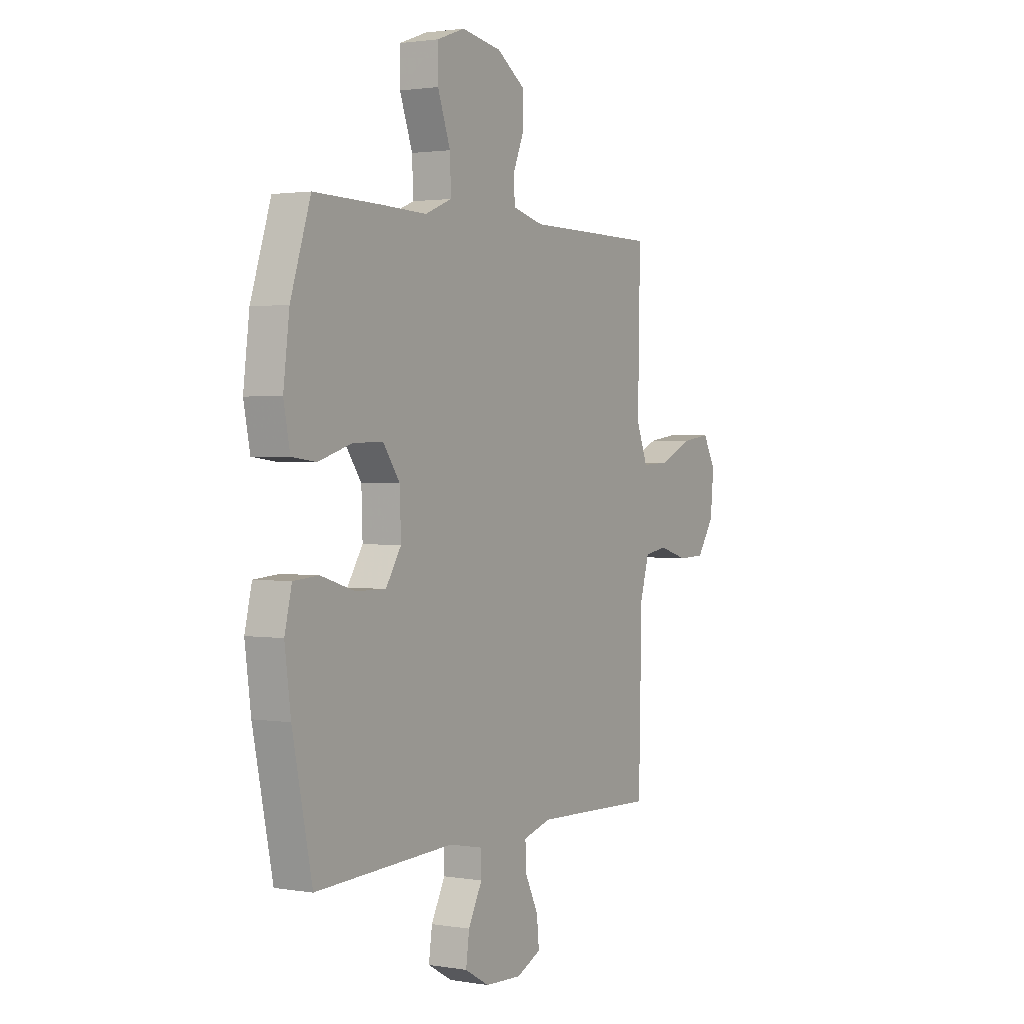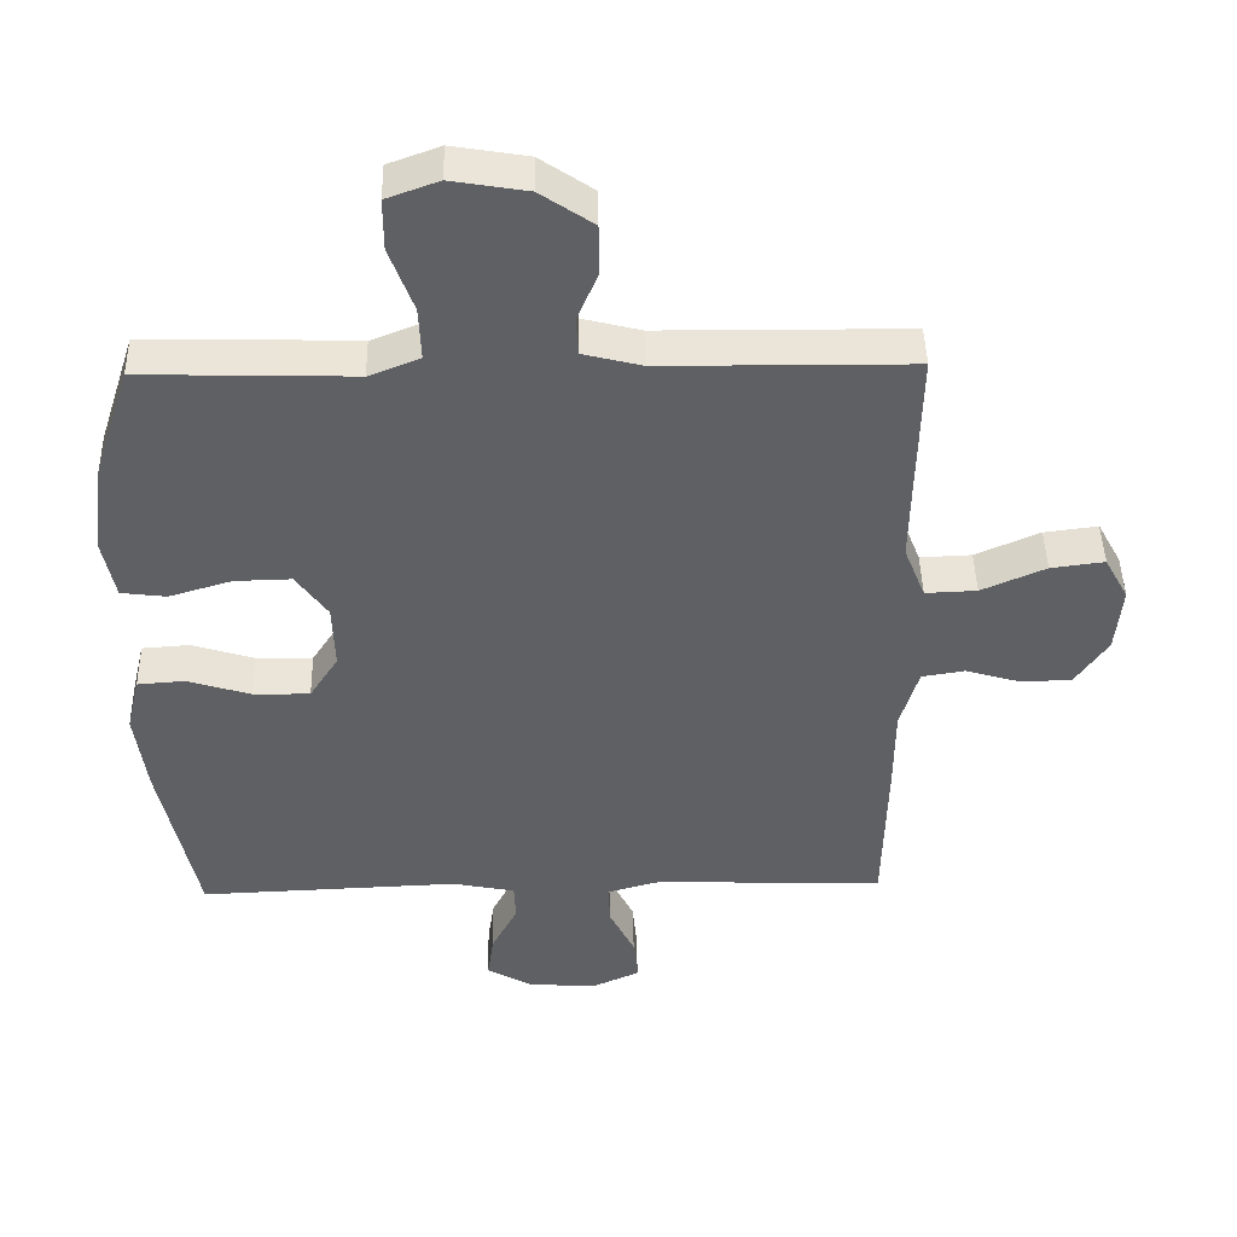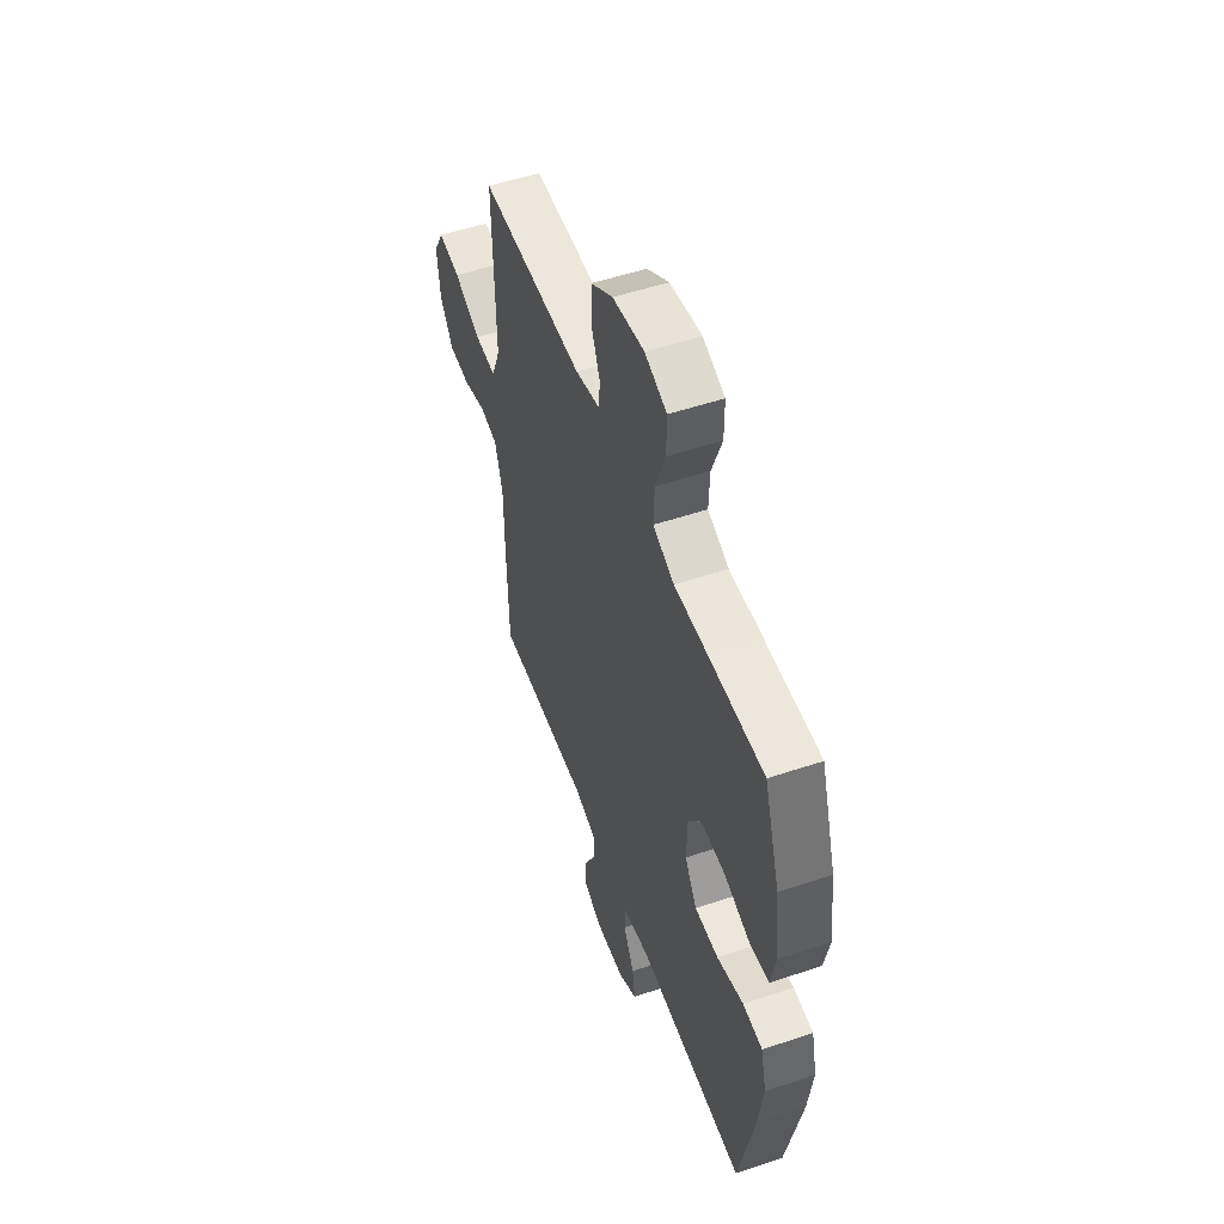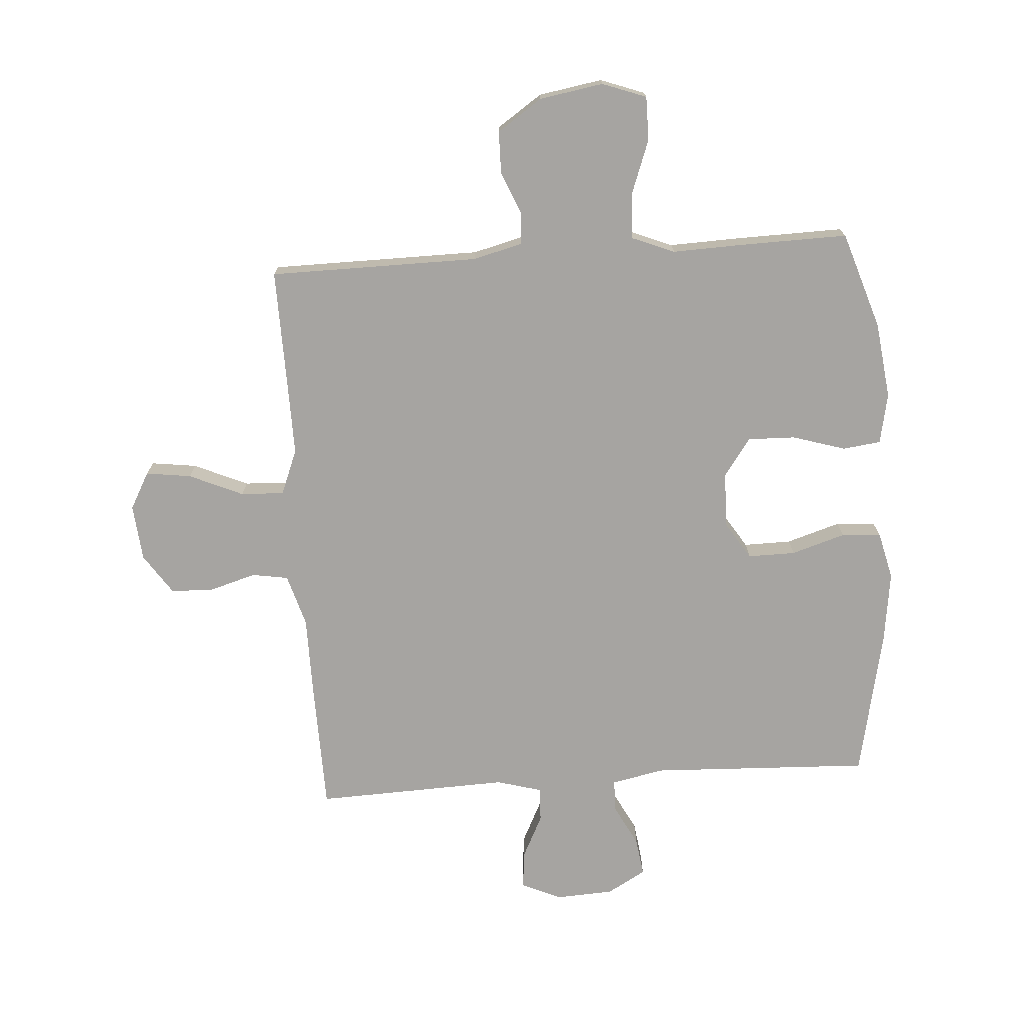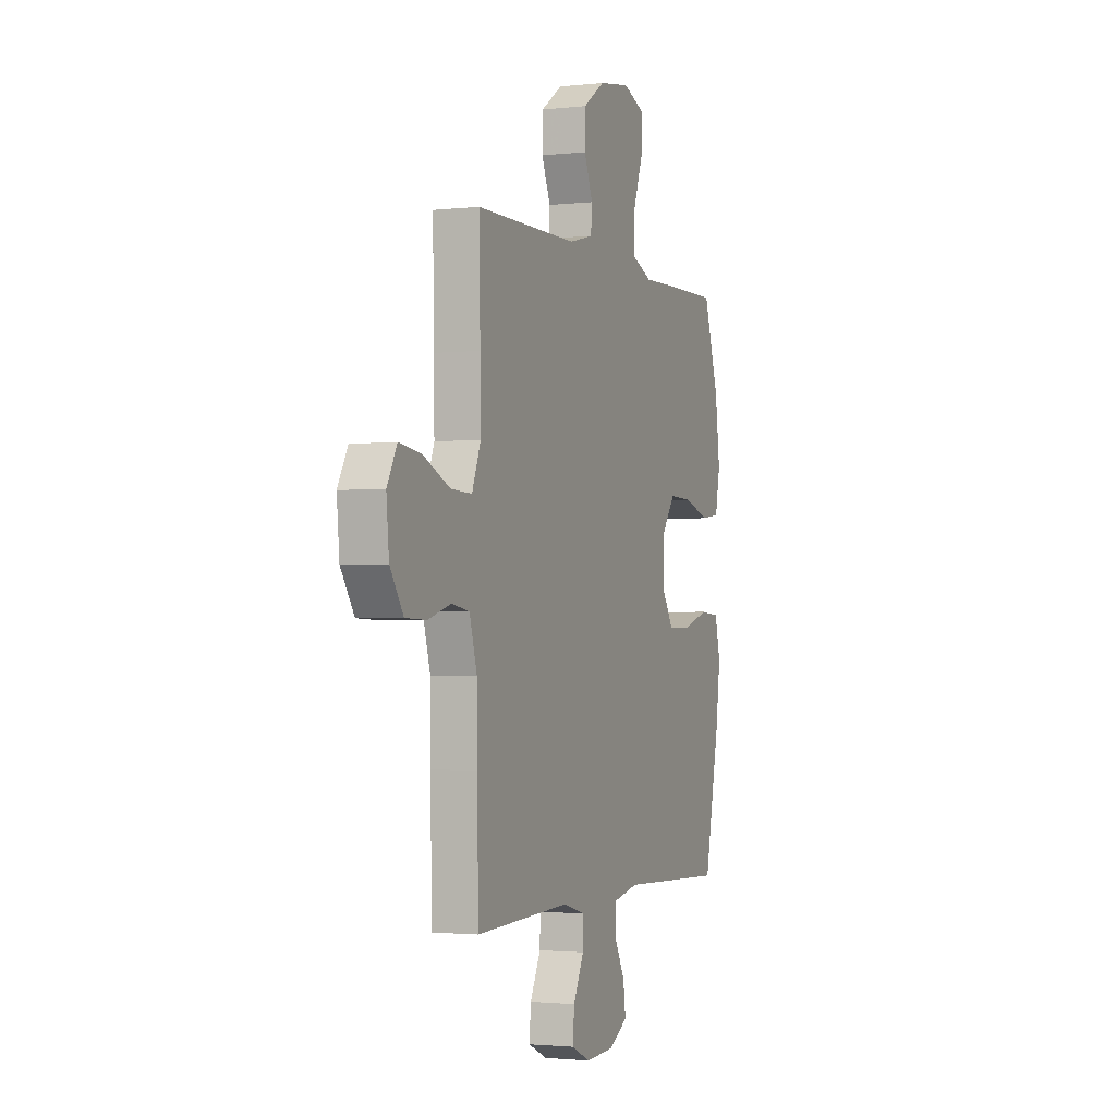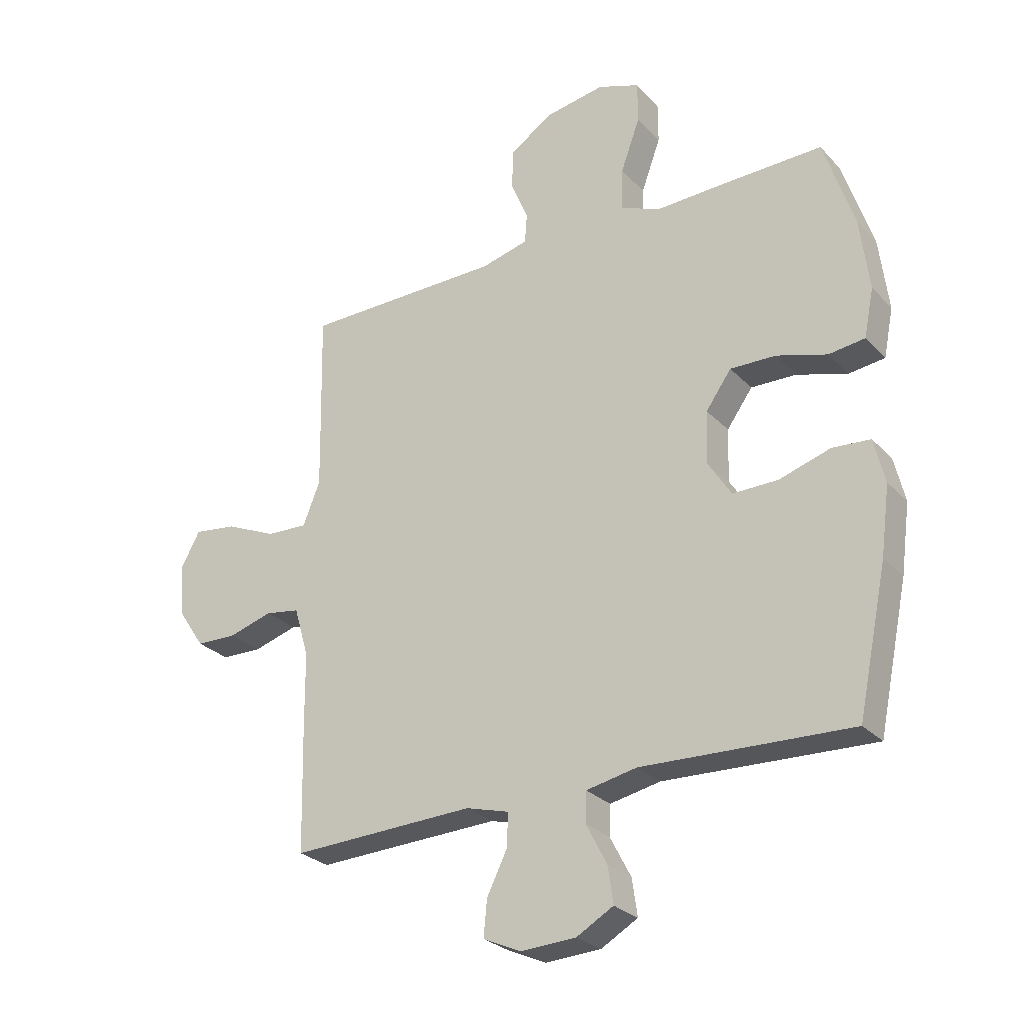
<metadata>
{"format":"obj","ext":"obj","renderer":"f3d","projection":"perspective","resolution":1024,"background":"white","views":[{"elev":1.8,"azim":120.8,"up":"+Z"},{"elev":44.6,"azim":178.8,"up":"+Z"},{"elev":53.0,"azim":70.3,"up":"+Z"},{"elev":-73.5,"azim":3.9,"up":"+Y"},{"elev":-2.0,"azim":-68.5,"up":"+Z"},{"elev":-27.2,"azim":33.1,"up":"+Z"}]}
</metadata>
<code>
v -0.5 0.07 -0.5
v -0.505 0.07 -0.276
v -0.506 0.07 -0.147
v -0.532 0.07 -0.059
v -0.593 0.07 -0.049
v -0.671 0.07 -0.072
v -0.743 0.07 -0.07
v -0.789 0.07 -0.002
v -0.798 0.07 0.093
v -0.764 0.07 0.155
v -0.688 0.07 0.145
v -0.597 0.07 0.105
v -0.524 0.07 0.102
v -0.494 0.07 0.178
v -0.496 0.07 0.301
v -0.5 0.07 0.5
v -0.148 0.07 0.503
v -0.065 0.07 0.524
v -0.061 0.07 0.577
v -0.091 0.07 0.649
v -0.09 0.07 0.72
v -0.015 0.07 0.771
v 0.092 0.07 0.789
v 0.166 0.07 0.762
v 0.166 0.07 0.689
v 0.132 0.07 0.596
v 0.129 0.07 0.521
v 0.201 0.07 0.492
v 0.316 0.07 0.496
v 0.5 0.07 0.5
v 0.553 0.07 0.337
v 0.569 0.07 0.209
v 0.552 0.07 0.124
v 0.488 0.07 0.116
v 0.399 0.07 0.143
v 0.319 0.07 0.145
v 0.274 0.07 0.082
v 0.271 0.07 -0.011
v 0.312 0.07 -0.075
v 0.392 0.07 -0.074
v 0.482 0.07 -0.046
v 0.549 0.07 -0.051
v 0.568 0.07 -0.13
v 0.552 0.07 -0.25
v 0.5 0.07 -0.5
v 0.131 0.07 -0.485
v 0.042 0.07 -0.503
v 0.04 0.07 -0.556
v 0.077 0.07 -0.627
v 0.086 0.07 -0.691
v 0.021 0.07 -0.728
v -0.077 0.07 -0.733
v -0.143 0.07 -0.703
v -0.137 0.07 -0.64
v -0.101 0.07 -0.567
v -0.099 0.07 -0.509
v -0.175 0.07 -0.488
v -0.5 0 -0.5
v -0.505 0 -0.276
v -0.506 0 -0.147
v -0.532 0 -0.059
v -0.593 0 -0.049
v -0.671 0 -0.072
v -0.743 0 -0.07
v -0.789 0 -0.002
v -0.798 0 0.093
v -0.764 0 0.155
v -0.688 0 0.145
v -0.597 0 0.105
v -0.524 0 0.102
v -0.494 0 0.178
v -0.496 0 0.301
v -0.5 0 0.5
v -0.148 0 0.503
v -0.065 0 0.524
v -0.061 0 0.577
v -0.091 0 0.649
v -0.09 0 0.72
v -0.015 0 0.771
v 0.092 0 0.789
v 0.166 0 0.762
v 0.166 0 0.689
v 0.132 0 0.596
v 0.129 0 0.521
v 0.201 0 0.492
v 0.316 0 0.496
v 0.5 0 0.5
v 0.553 0 0.337
v 0.569 0 0.209
v 0.552 0 0.124
v 0.488 0 0.116
v 0.399 0 0.143
v 0.319 0 0.145
v 0.274 0 0.082
v 0.271 0 -0.011
v 0.312 0 -0.075
v 0.392 0 -0.074
v 0.482 0 -0.046
v 0.549 0 -0.051
v 0.568 0 -0.13
v 0.552 0 -0.25
v 0.5 0 -0.5
v 0.131 0 -0.485
v 0.042 0 -0.503
v 0.04 0 -0.556
v 0.077 0 -0.627
v 0.086 0 -0.691
v 0.021 0 -0.728
v -0.077 0 -0.733
v -0.143 0 -0.703
v -0.137 0 -0.64
v -0.101 0 -0.567
v -0.099 0 -0.509
v -0.175 0 -0.488
f 53 54 55
f 52 53 55
f 51 52 55
f 50 51 55
f 49 50 55
f 48 49 55
f 47 48 55 56
f 46 47 56 57
f 44 45 46
f 43 44 46
f 42 43 46
f 41 42 46
f 40 41 46
f 39 40 46 57
f 33 34 35
f 32 33 35
f 31 32 35
f 30 31 35
f 29 30 35
f 28 29 35
f 27 28 35 36
f 24 25 26
f 23 24 26
f 22 23 26
f 21 22 26
f 20 21 26
f 19 20 26
f 18 19 26 27
f 27 36 37
f 18 27 37
f 17 18 37
f 10 11 12
f 9 10 12
f 8 9 12
f 7 8 12
f 6 7 12
f 5 6 12
f 4 5 12 13
f 3 4 13 14
f 2 3 14
f 1 2 14
f 57 1 14
f 39 57 14
f 38 39 14
f 17 37 38
f 16 17 38
f 15 16 38
f 14 15 38
f 112 111 110
f 112 110 109
f 112 109 108
f 112 108 107
f 112 107 106
f 112 106 105
f 113 112 105 104
f 114 113 104 103
f 103 102 101
f 103 101 100
f 103 100 99
f 103 99 98
f 103 98 97
f 114 103 97 96
f 92 91 90
f 92 90 89
f 92 89 88
f 92 88 87
f 92 87 86
f 92 86 85
f 93 92 85 84
f 83 82 81
f 83 81 80
f 83 80 79
f 83 79 78
f 83 78 77
f 83 77 76
f 84 83 76 75
f 94 93 84
f 94 84 75
f 94 75 74
f 69 68 67
f 69 67 66
f 69 66 65
f 69 65 64
f 69 64 63
f 69 63 62
f 70 69 62 61
f 71 70 61 60
f 71 60 59
f 71 59 58
f 71 58 114
f 71 114 96
f 71 96 95
f 95 94 74
f 95 74 73
f 95 73 72
f 95 72 71
f 1 58 59 2
f 2 59 60 3
f 3 60 61 4
f 4 61 62 5
f 5 62 63 6
f 6 63 64 7
f 7 64 65 8
f 8 65 66 9
f 9 66 67 10
f 10 67 68 11
f 11 68 69 12
f 12 69 70 13
f 13 70 71 14
f 14 71 72 15
f 15 72 73 16
f 16 73 74 17
f 17 74 75 18
f 18 75 76 19
f 19 76 77 20
f 20 77 78 21
f 21 78 79 22
f 22 79 80 23
f 23 80 81 24
f 24 81 82 25
f 25 82 83 26
f 26 83 84 27
f 27 84 85 28
f 28 85 86 29
f 29 86 87 30
f 30 87 88 31
f 31 88 89 32
f 32 89 90 33
f 33 90 91 34
f 34 91 92 35
f 35 92 93 36
f 36 93 94 37
f 37 94 95 38
f 38 95 96 39
f 39 96 97 40
f 40 97 98 41
f 41 98 99 42
f 42 99 100 43
f 43 100 101 44
f 44 101 102 45
f 45 102 103 46
f 46 103 104 47
f 47 104 105 48
f 48 105 106 49
f 49 106 107 50
f 50 107 108 51
f 51 108 109 52
f 52 109 110 53
f 53 110 111 54
f 54 111 112 55
f 55 112 113 56
f 56 113 114 57
f 57 114 58 1

</code>
